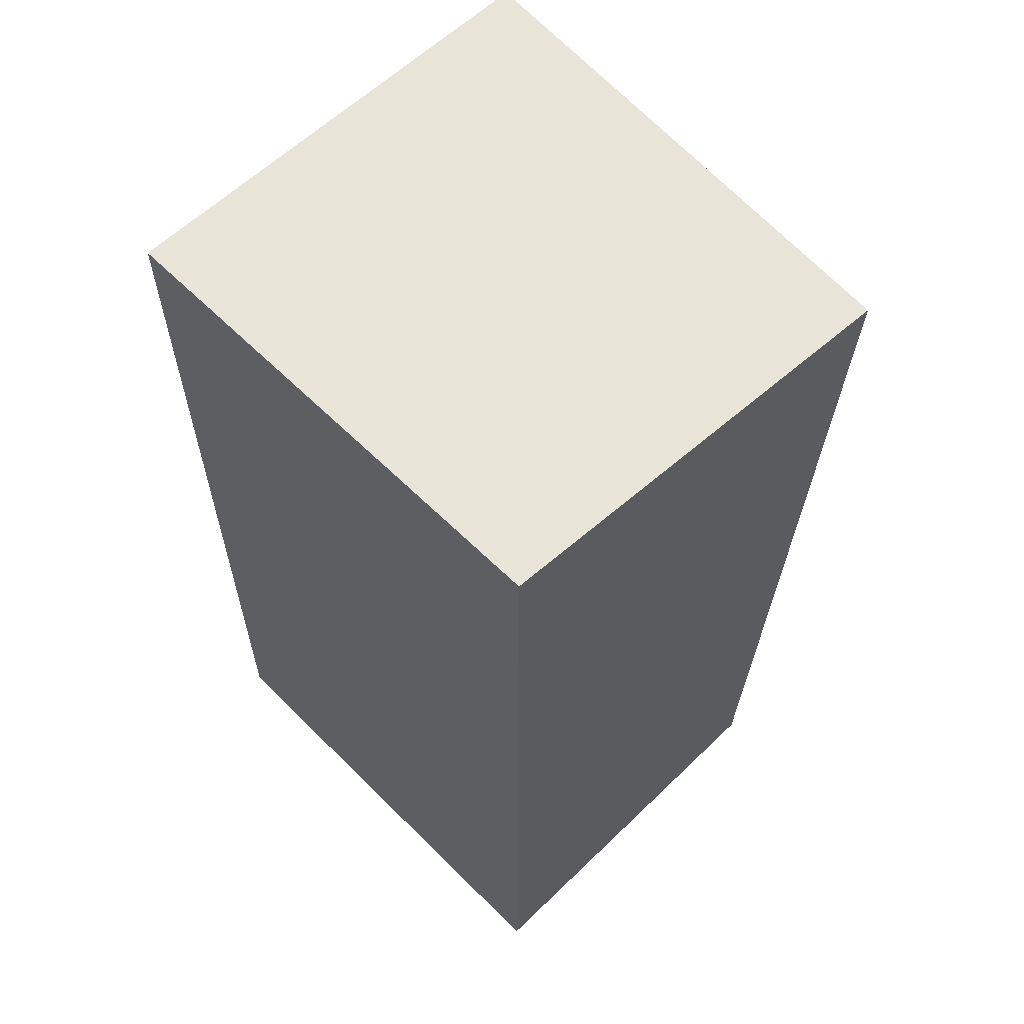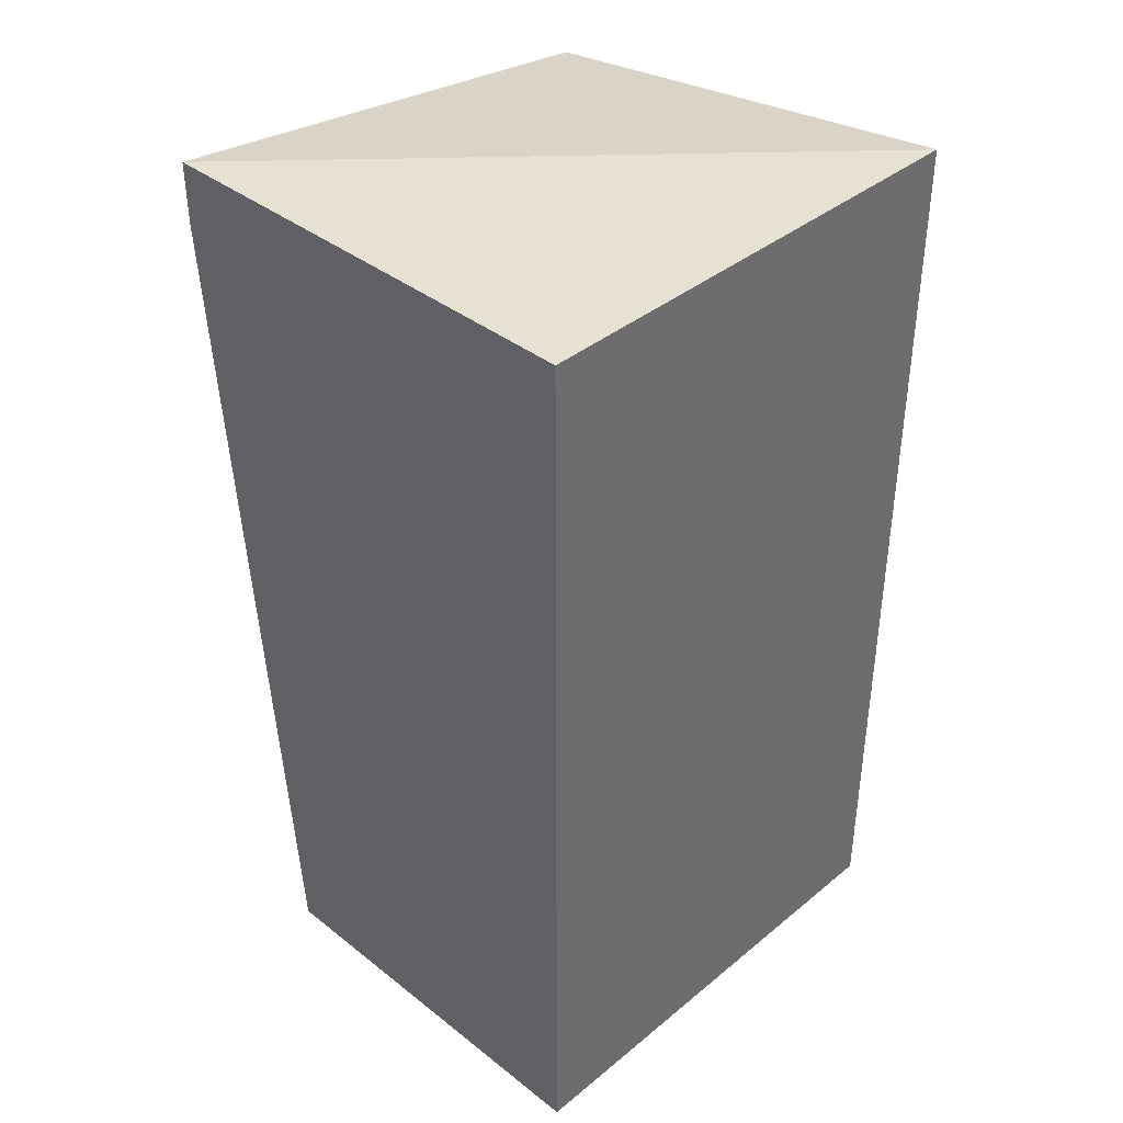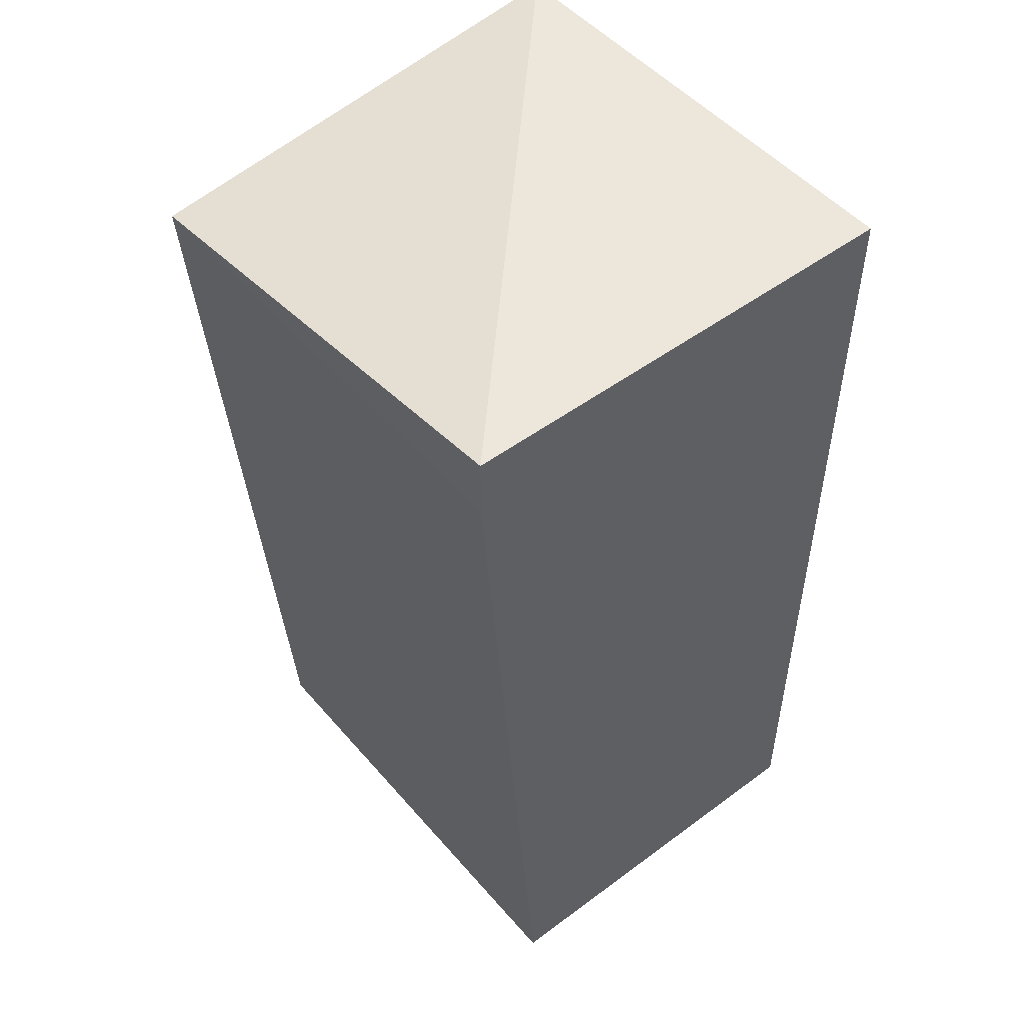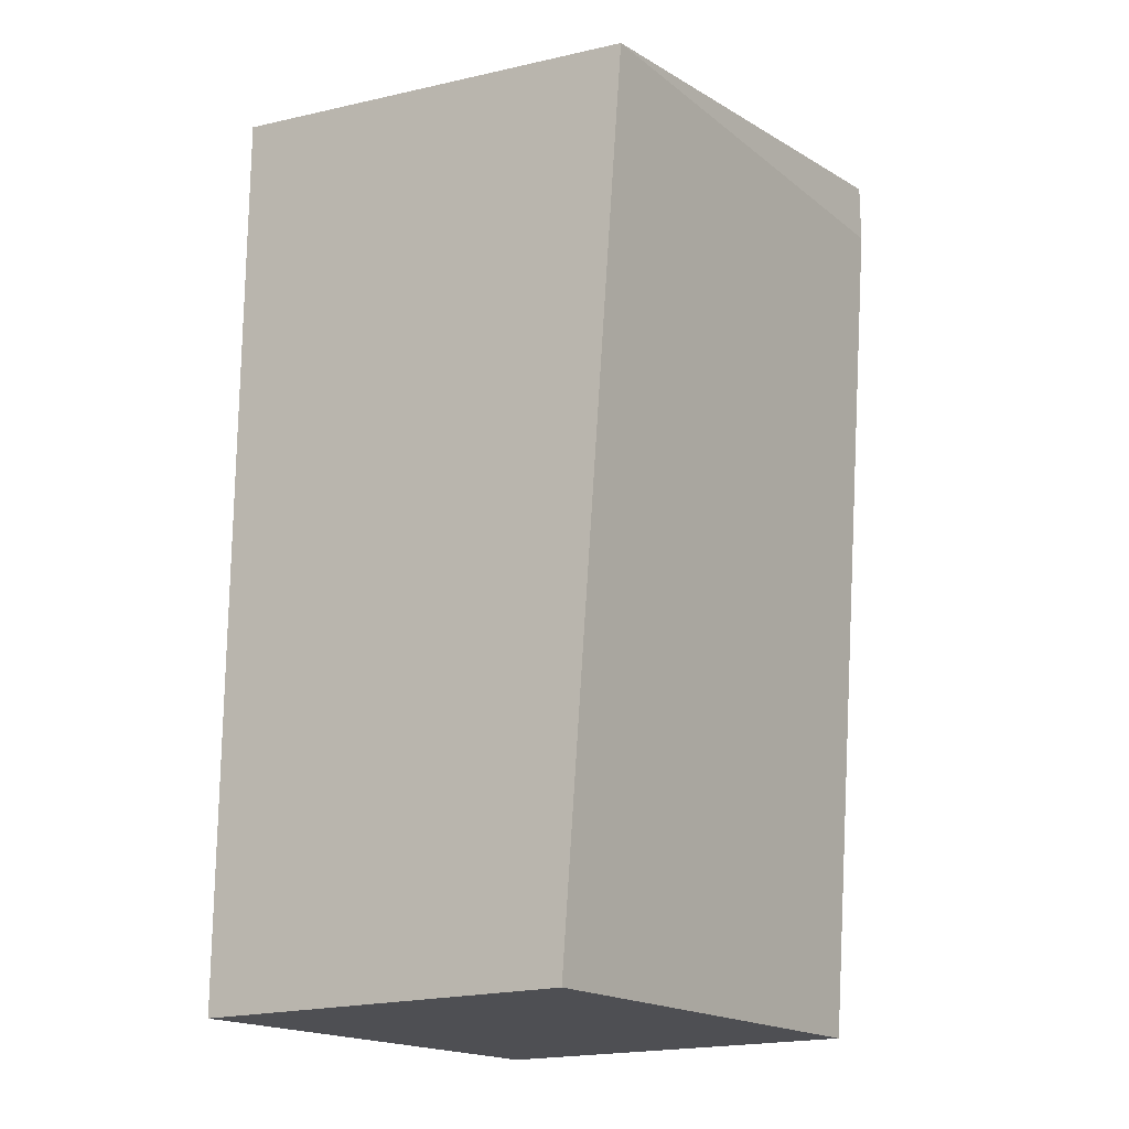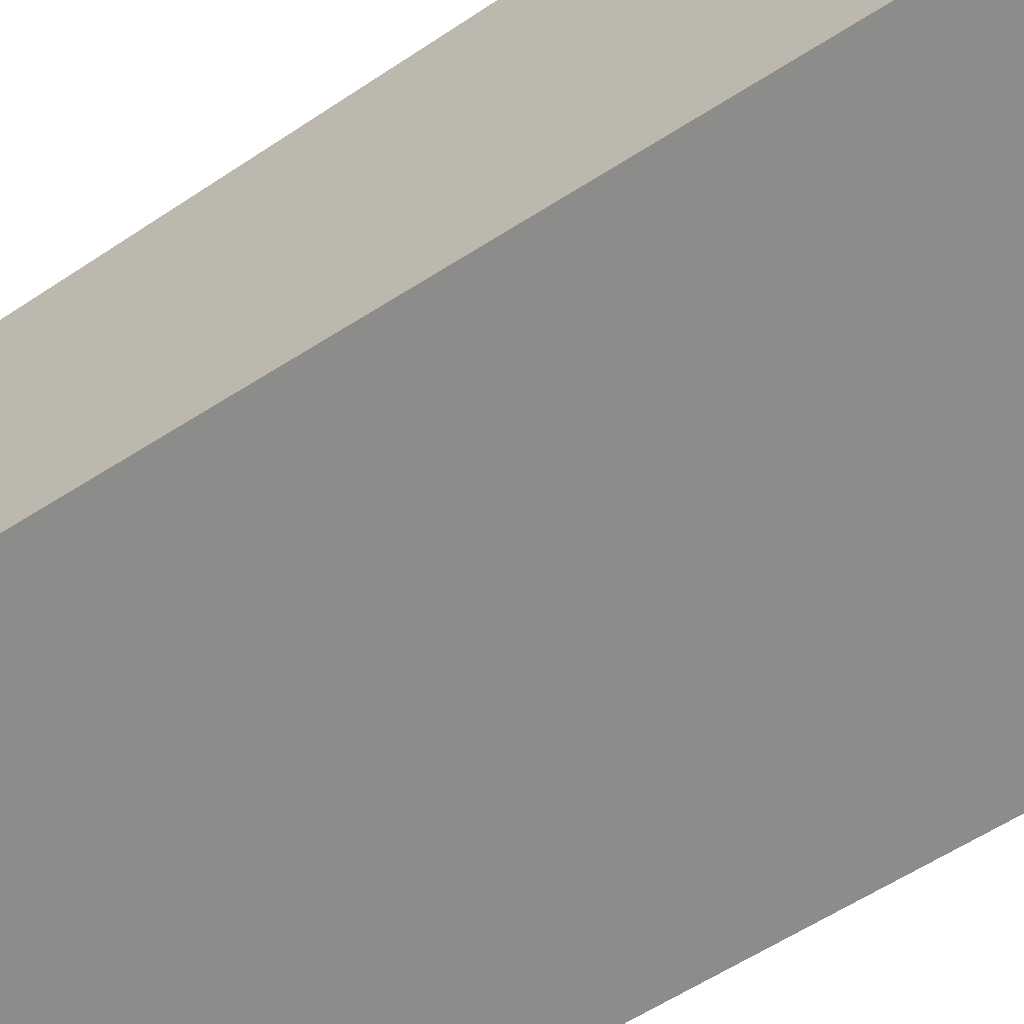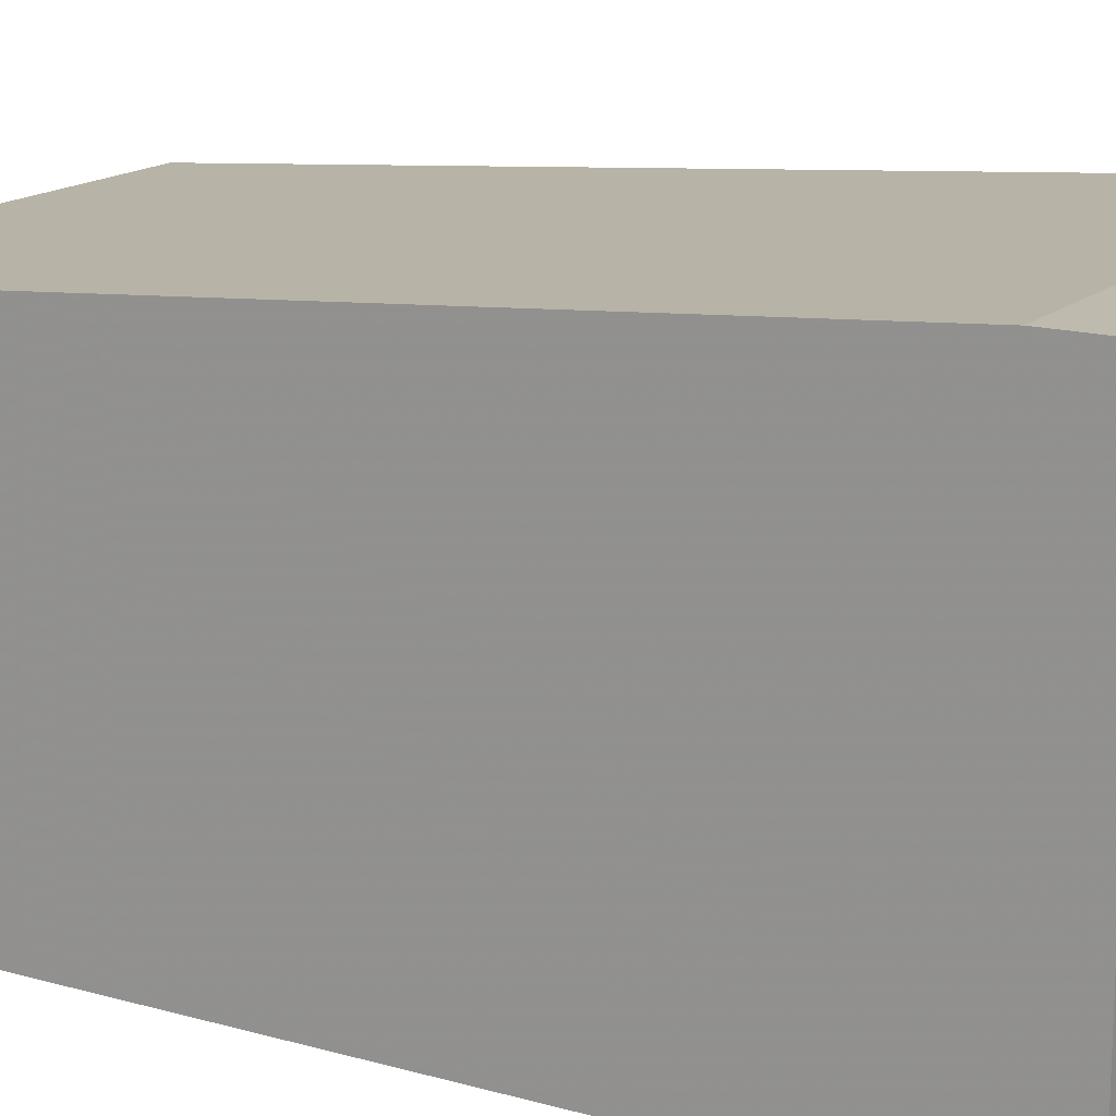
<metadata>
{"format":"obj","ext":"obj","renderer":"f3d","projection":"perspective","resolution":1024,"background":"white","views":[{"elev":60.3,"azim":45.4,"up":"+Z"},{"elev":38.8,"azim":-45.6,"up":"+Z"},{"elev":50.3,"azim":-129.1,"up":"+Z"},{"elev":-18.2,"azim":124.6,"up":"+Z"},{"elev":-64.1,"azim":-57.5,"up":"+Y"},{"elev":15.7,"azim":-59.3,"up":"+Y"}]}
</metadata>
<code>
v 0.003498 0.006829 0.01905
v 0.003498 0.003498 0.01949
v 0.003498 0.003498 0.01282
v 0 0.00635 0.01282
v 0 0.006829 0.01949
v 0 0.003498 0.01949
v 0.003498 0.00635 0.01282
v 0 0.006829 0.01905
v 0 0.003498 0.01282
f 1 2 3
f 5 2 1
f 6 3 2
f 6 5 4
f 6 2 5
f 7 1 3
f 7 3 4
f 7 4 1
f 8 5 1
f 8 1 4
f 8 4 5
f 9 6 4
f 9 4 3
f 9 3 6

</code>
